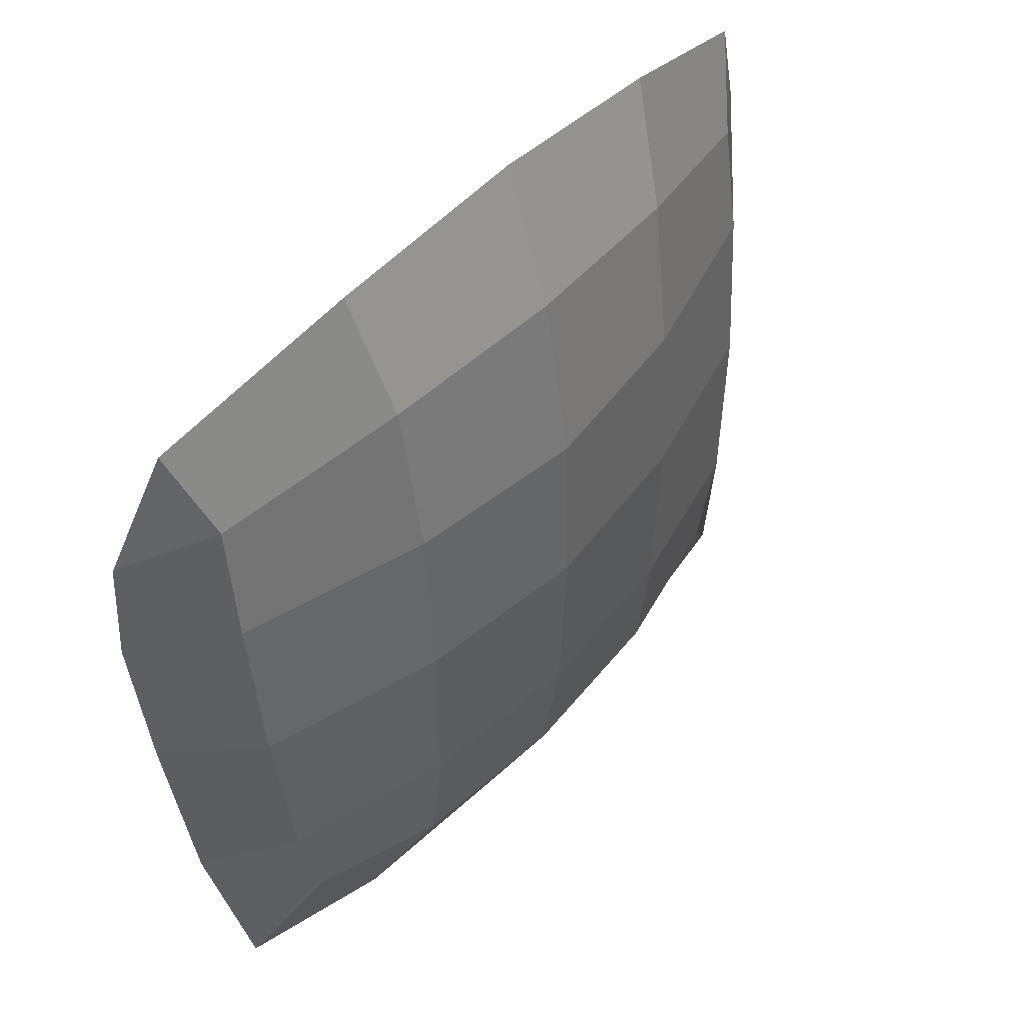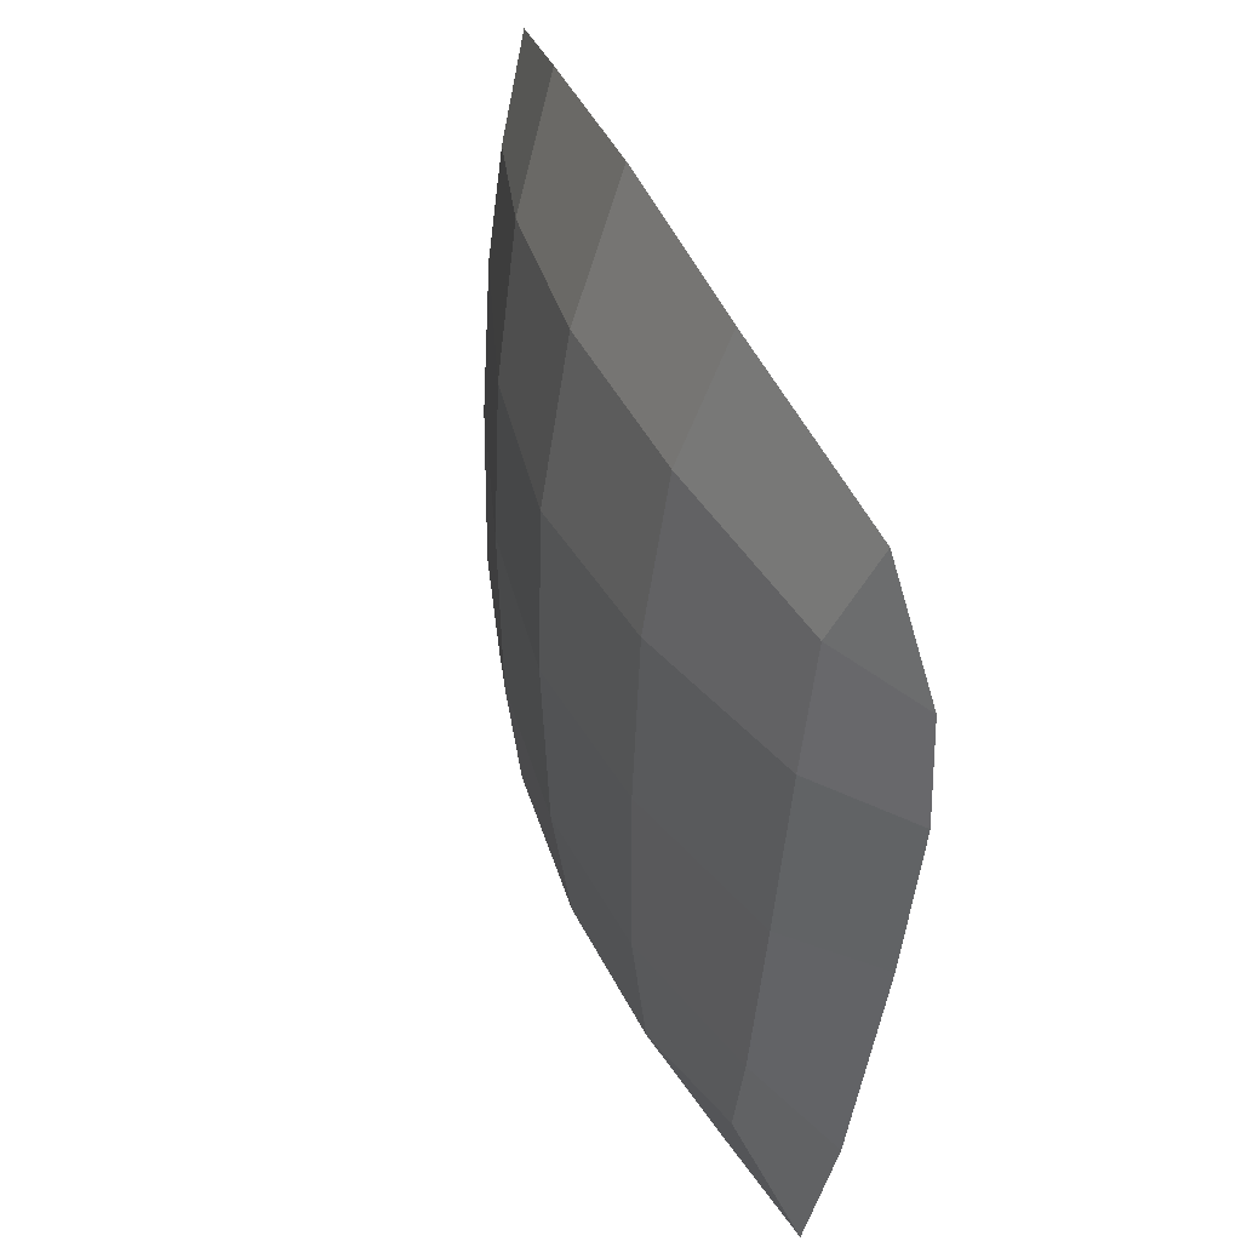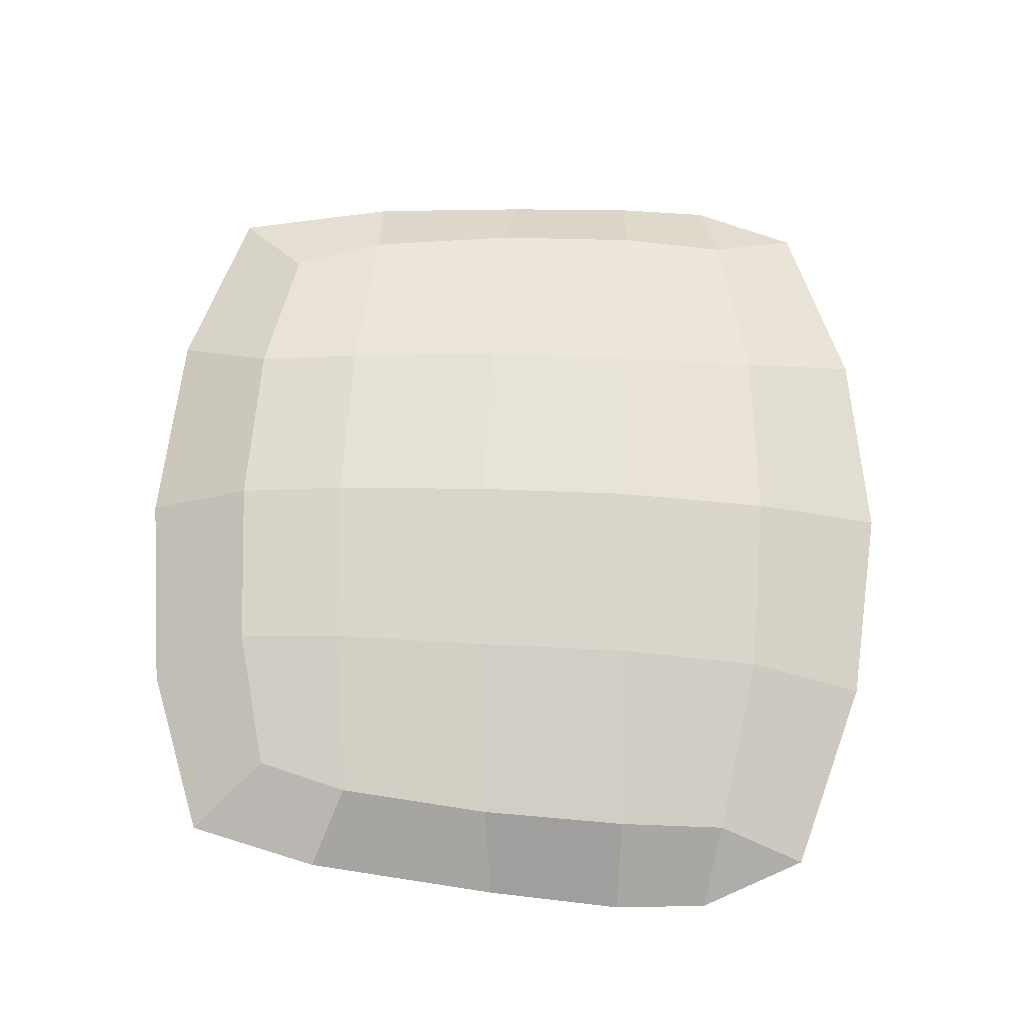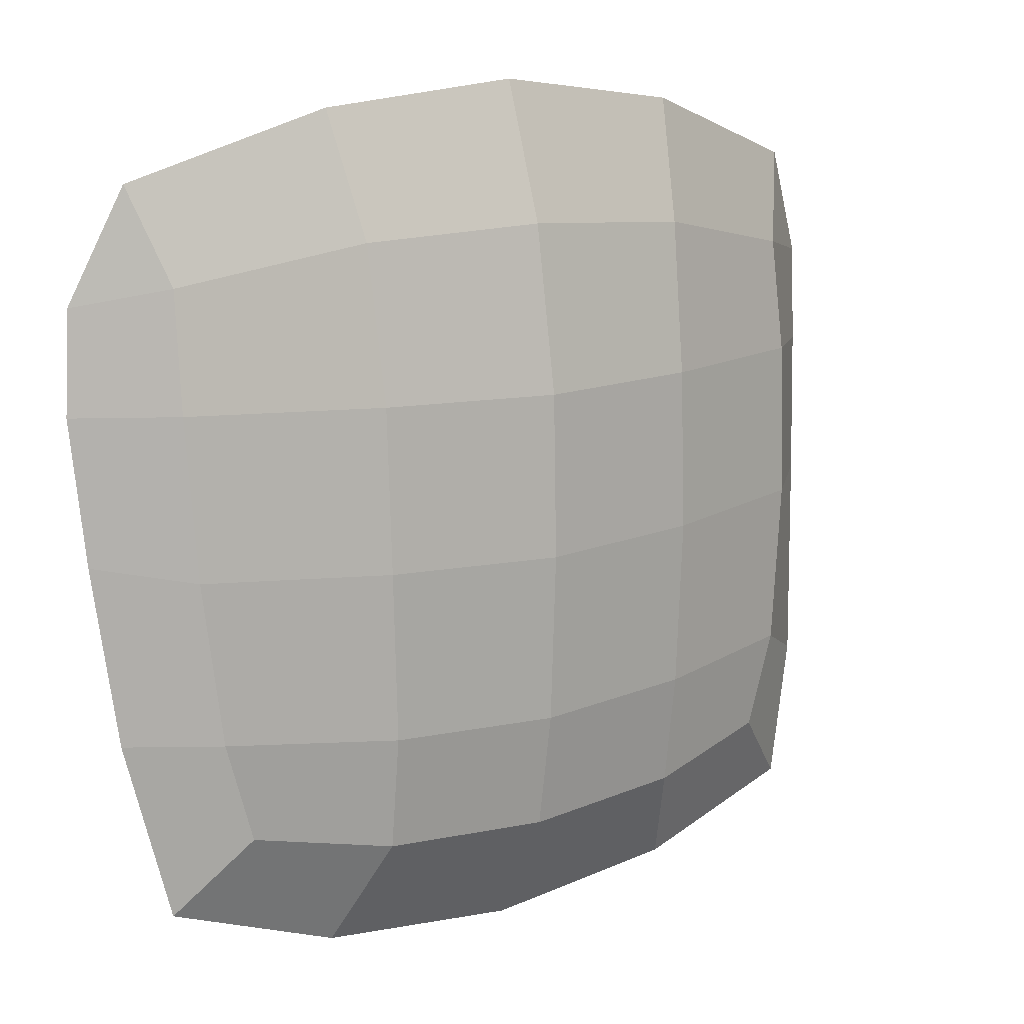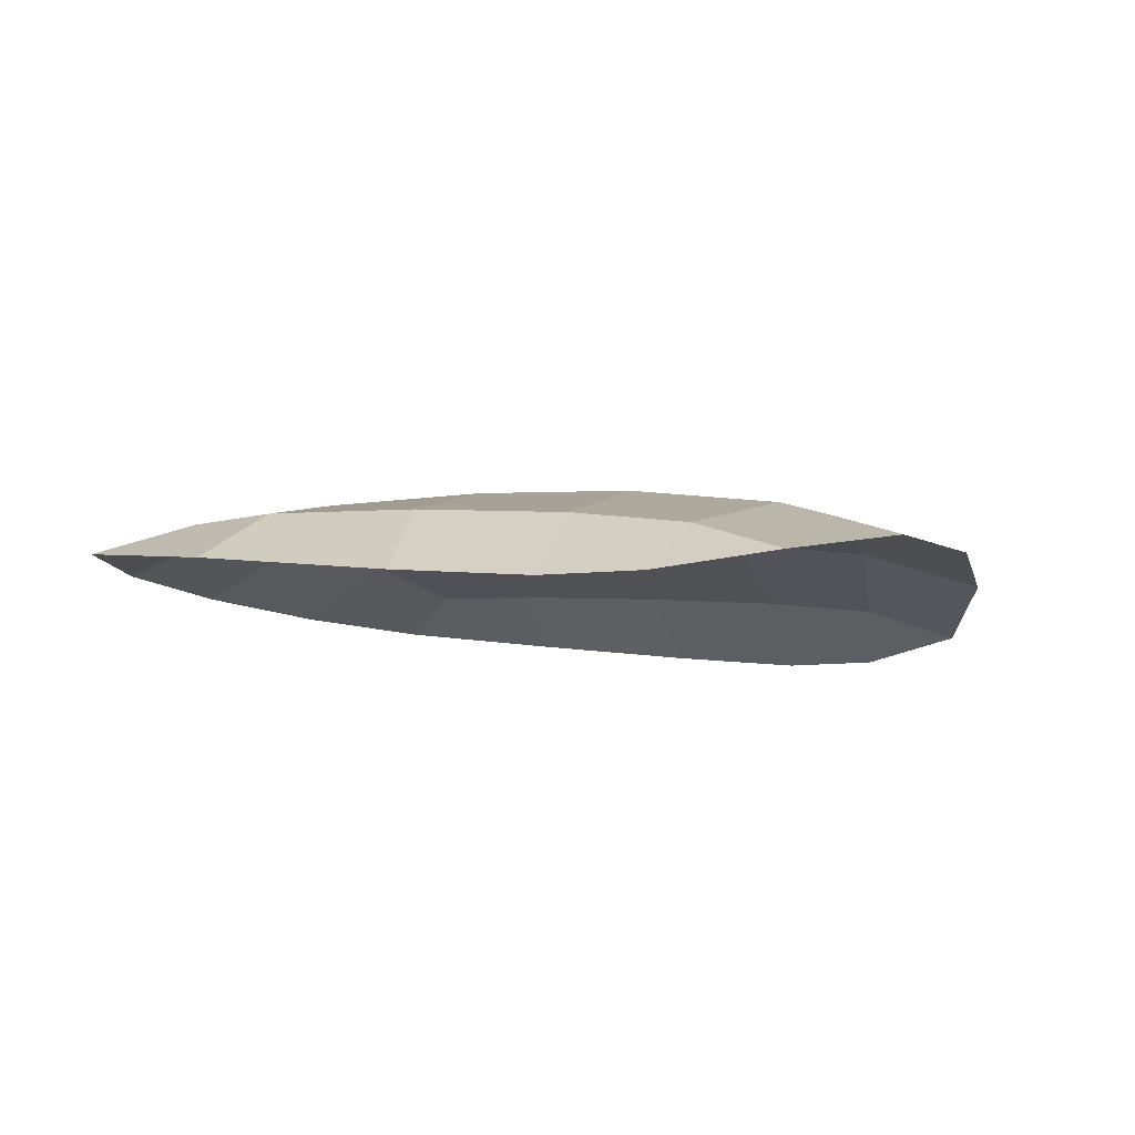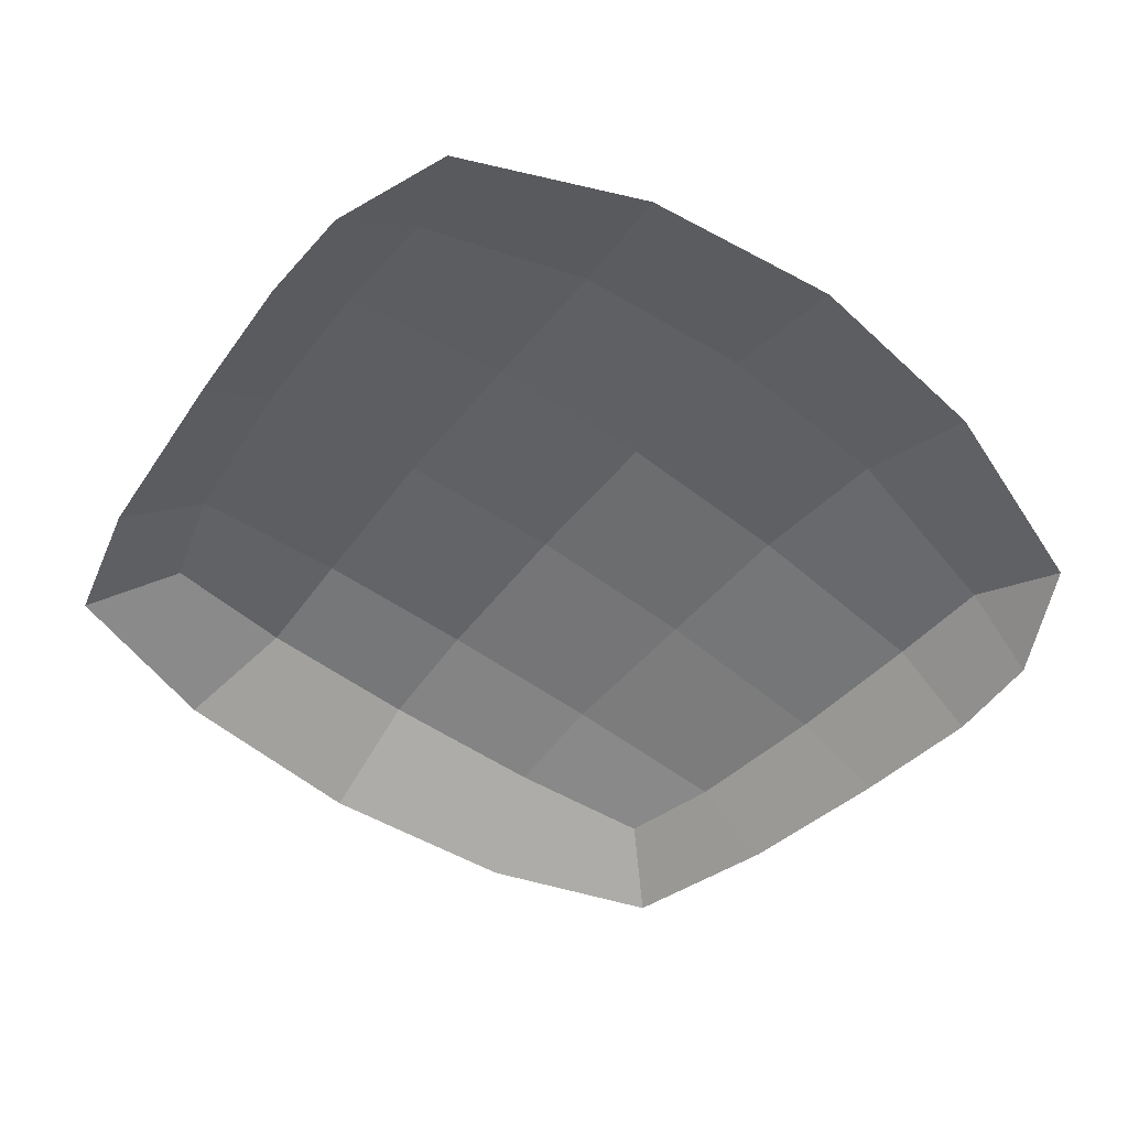
<metadata>
{"format":"obj","ext":"obj","renderer":"f3d","projection":"perspective","resolution":1024,"background":"white","views":[{"elev":45.0,"azim":-50.7,"up":"+Y"},{"elev":37.8,"azim":71.1,"up":"+Y"},{"elev":68.7,"azim":91.6,"up":"+Z"},{"elev":11.8,"azim":-37.5,"up":"+Y"},{"elev":-7.8,"azim":109.7,"up":"+Z"},{"elev":-52.5,"azim":142.3,"up":"+Z"}]}
</metadata>
<code>
g SM_Chr_Kid_Robot_Face_01
v 4.632e-06 -0.05886 0.08742
v 4.632e-06 0.0533 0.1044
v 4.632e-06 0.08639 0.09909
v 4.632e-06 -0.03585 0.1001
v 4.632e-06 0.02076 0.1052
v -0.07801 -0.04193 0.08653
v -0.08065 0.09647 0.08099
v 4.632e-06 0.114 0.08993
v -0.09147 0.05424 0.07667
v -0.08949 0.02634 0.07924
v -0.07502 0.05465 0.09032
v -0.07457 0.07773 0.08741
v -0.06409 -0.02762 0.09371
v -0.0737 0.02361 0.09255
v -0.04266 -0.05472 0.08719
v -0.03538 -0.03384 0.09835
v -0.03685 0.02178 0.1016
v -0.03702 0.05387 0.1002
v -0.03813 0.08455 0.09603
v -0.04154 0.1093 0.08797
v -0.09057 0.07435 0.07679
v 0.0779 -0.04309 0.08666
v 0.08067 0.09647 0.08056
v 0.09148 0.05424 0.07649
v 0.08938 0.02518 0.07913
v 0.07504 0.05465 0.09008
v 0.07458 0.07773 0.08707
v 0.06407 -0.02788 0.09374
v 0.07369 0.02347 0.09254
v 0.04267 -0.05472 0.08719
v 0.03539 -0.03384 0.09835
v 0.03686 0.02178 0.1016
v 0.03703 0.05387 0.1002
v 0.03813 0.08455 0.09603
v 0.04155 0.1093 0.08797
v 0.09058 0.07435 0.07661
v 0.08507 -0.0158 0.0838
v 0.06992 -0.008752 0.09402
v 0.03562 -0.0114 0.1011
v 4.632e-06 -0.01275 0.1037
v -0.03561 -0.0114 0.1011
v -0.07 -0.007882 0.09392
v -0.08592 -0.007805 0.08289
v -0.07502 0.05465 0.09032
v -0.03702 0.05387 0.1002
v -0.03813 0.08455 0.09603
v -0.07457 0.07773 0.08741
v -0.06409 -0.02762 0.09371
v -0.03538 -0.03384 0.09835
v -0.07 -0.007882 0.09392
v -0.06409 -0.02762 0.09371
v -0.07801 -0.04193 0.08653
v -0.07502 0.05465 0.09032
v -0.0737 0.02361 0.09255
v -0.04266 -0.05472 0.08719
v -0.03538 -0.03384 0.09835
v 4.632e-06 -0.03585 0.1001
v -0.03538 -0.03384 0.09835
v -0.03561 -0.0114 0.1011
v -0.03685 0.02178 0.1016
v -0.03702 0.05387 0.1002
v 4.632e-06 0.0533 0.1044
v -0.03702 0.05387 0.1002
v -0.03813 0.08455 0.09603
v 4.632e-06 0.08639 0.09909
v -0.03813 0.08455 0.09603
v -0.04154 0.1093 0.08797
v -0.07457 0.07773 0.08741
v -0.07502 0.05465 0.09032
v -0.09147 0.05424 0.07667
v 0.03703 0.05387 0.1002
v 0.07504 0.05465 0.09008
v 0.07458 0.07773 0.08707
v 0.03813 0.08455 0.09603
v 0.07458 0.07773 0.08707
v 0.08067 0.09647 0.08056
v 0.03539 -0.03384 0.09835
v 0.06407 -0.02788 0.09374
v 0.0779 -0.04309 0.08666
v 0.06407 -0.02788 0.09374
v 0.06992 -0.008752 0.09402
v 0.07369 0.02347 0.09254
v 0.07504 0.05465 0.09008
v 4.632e-06 -0.05886 0.08742
v 4.632e-06 -0.03585 0.1001
v 0.03539 -0.03384 0.09835
v 0.04267 -0.05472 0.08719
v 0.03539 -0.03384 0.09835
v 4.632e-06 -0.03585 0.1001
v 4.632e-06 -0.01275 0.1037
v 0.03562 -0.0114 0.1011
v 4.632e-06 0.02076 0.1052
v 4.632e-06 0.0533 0.1044
v 0.03703 0.05387 0.1002
v 0.03686 0.02178 0.1016
v 0.03703 0.05387 0.1002
v 4.632e-06 0.0533 0.1044
v 4.632e-06 0.08639 0.09909
v 0.03813 0.08455 0.09603
v 0.04155 0.1093 0.08797
v 0.03813 0.08455 0.09603
v 4.632e-06 0.08639 0.09909
v 4.632e-06 0.114 0.08993
v 0.07504 0.05465 0.09008
v 0.07458 0.07773 0.08707
v 0.09058 0.07435 0.07661
v 0.09148 0.05424 0.07649
v 0.08507 -0.0158 0.0838
v 0.06992 -0.008752 0.09402
v 0.07369 0.02347 0.09254
v 0.08938 0.02518 0.07913
v 0.03686 0.02178 0.1016
v 0.07369 0.02347 0.09254
v 0.06992 -0.008752 0.09402
v 0.03562 -0.0114 0.1011
v 0.03562 -0.0114 0.1011
v 4.632e-06 -0.01275 0.1037
v 4.632e-06 0.02076 0.1052
v 0.03686 0.02178 0.1016
v 4.632e-06 0.02076 0.1052
v 4.632e-06 -0.01275 0.1037
v -0.03561 -0.0114 0.1011
v -0.03685 0.02178 0.1016
v -0.0737 0.02361 0.09255
v -0.03685 0.02178 0.1016
v -0.03561 -0.0114 0.1011
v -0.07 -0.007882 0.09392
v -0.08949 0.02634 0.07924
v -0.0737 0.02361 0.09255
v -0.07 -0.007882 0.09392
v -0.08592 -0.007805 0.08289
v -0.07457 0.07773 0.08741
v -0.09057 0.07435 0.07679
v -0.08065 0.09647 0.08099
g SM_Chr_Kid_Robot_Face_01_0
f 36 76 75
f 134 133 132
f 18 19 12
f 11 18 12
f 16 41 42
f 13 16 42
f 17 45 44
f 14 17 44
f 7 47 46
f 20 7 46
f 15 49 48
f 6 15 48
f 52 51 50
f 43 52 50
f 10 54 53
f 9 10 53
f 4 56 55
f 1 4 55
f 59 58 57
f 40 59 57
f 61 60 5
f 2 61 5
f 64 63 62
f 3 64 62
f 67 66 65
f 8 67 65
f 69 68 21
f 70 69 21
f 27 34 33
f 26 27 33
f 38 39 31
f 28 38 31
f 72 71 32
f 29 72 32
f 74 73 23
f 35 74 23
f 78 77 30
f 22 78 30
f 81 80 79
f 37 81 79
f 83 82 25
f 24 83 25
f 86 85 84
f 87 86 84
f 90 89 88
f 91 90 88
f 94 93 92
f 95 94 92
f 98 97 96
f 99 98 96
f 102 101 100
f 103 102 100
f 106 105 104
f 107 106 104
f 110 109 108
f 111 110 108
f 114 113 112
f 115 114 112
f 118 117 116
f 119 118 116
f 122 121 120
f 123 122 120
f 126 125 124
f 127 126 124
f 130 129 128
f 131 130 128

</code>
